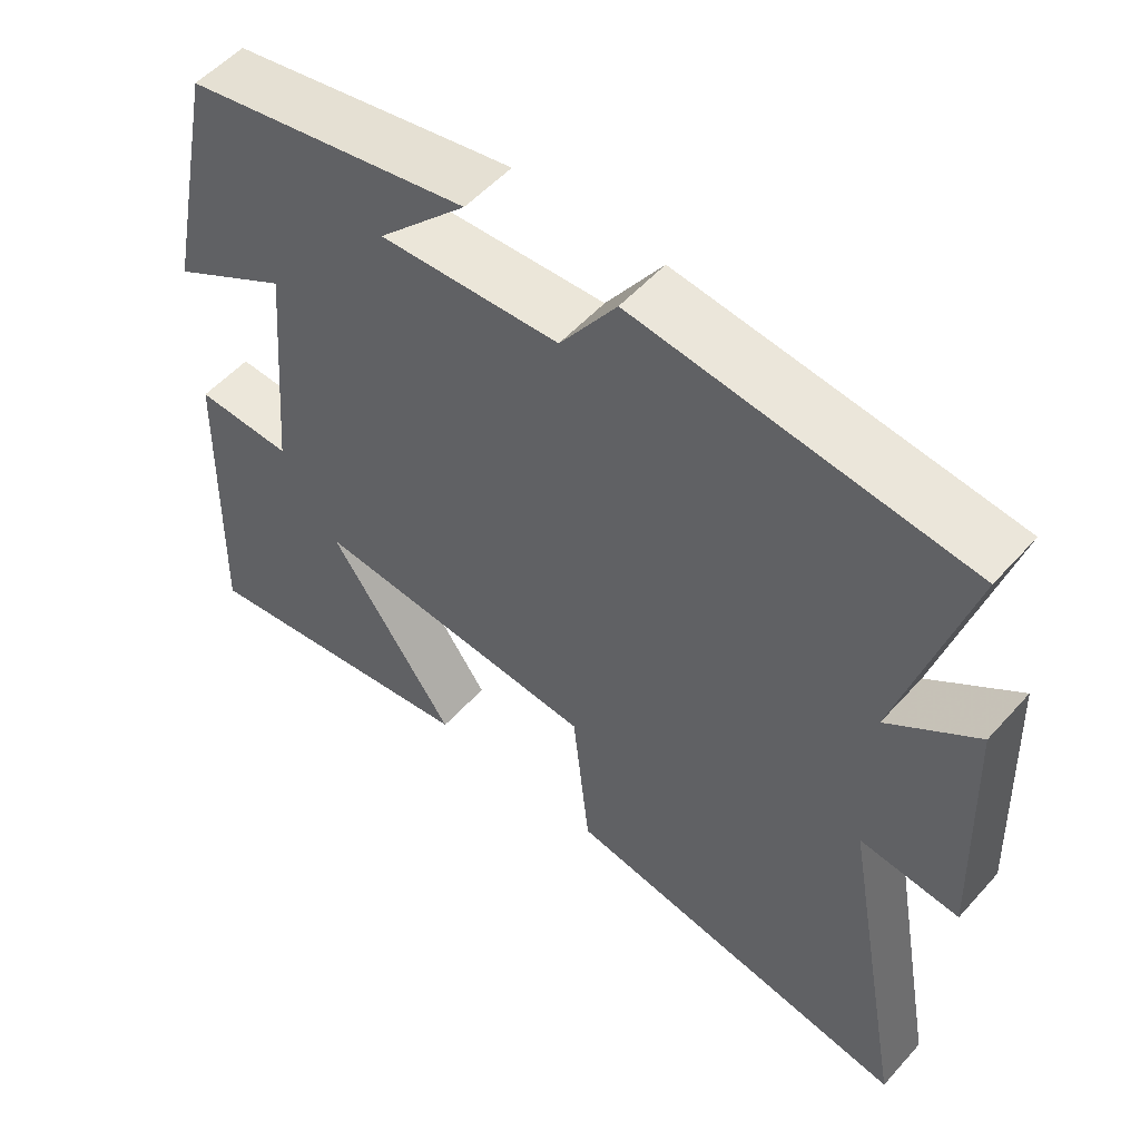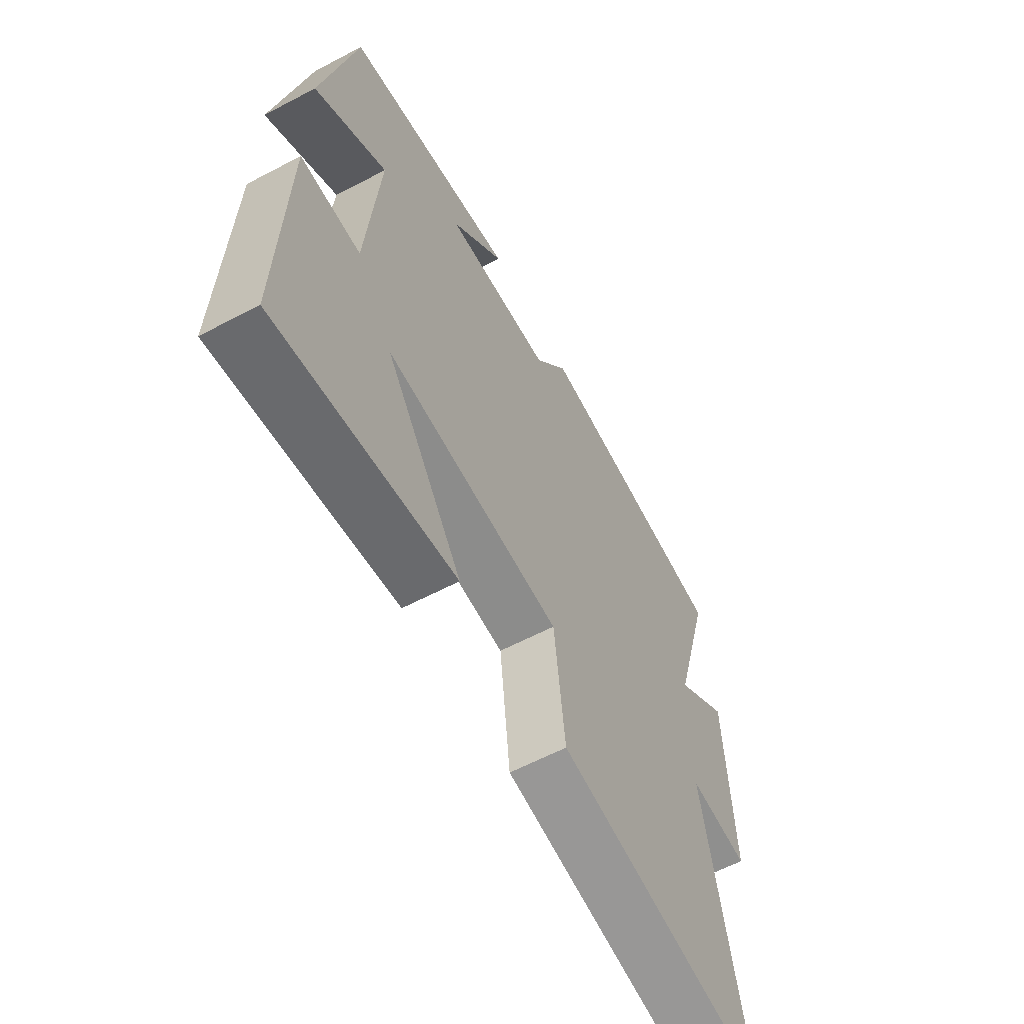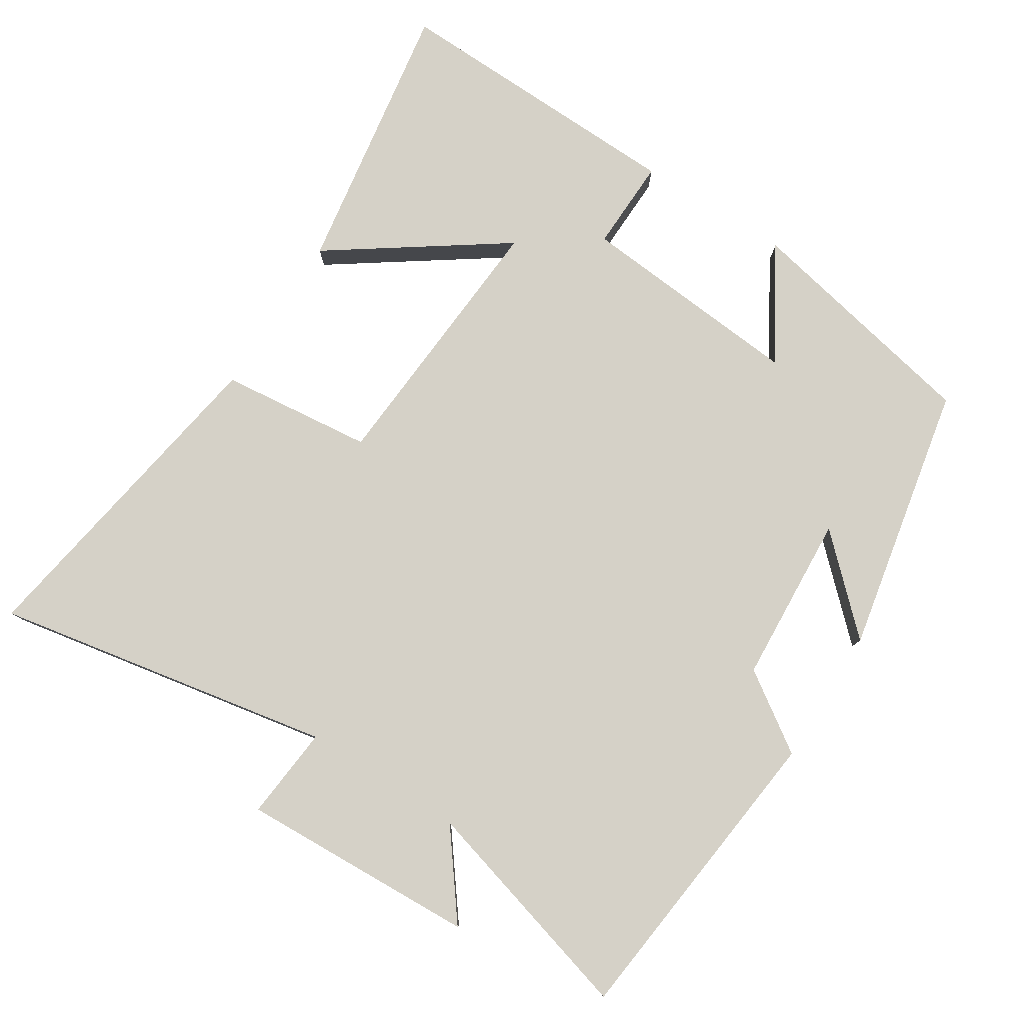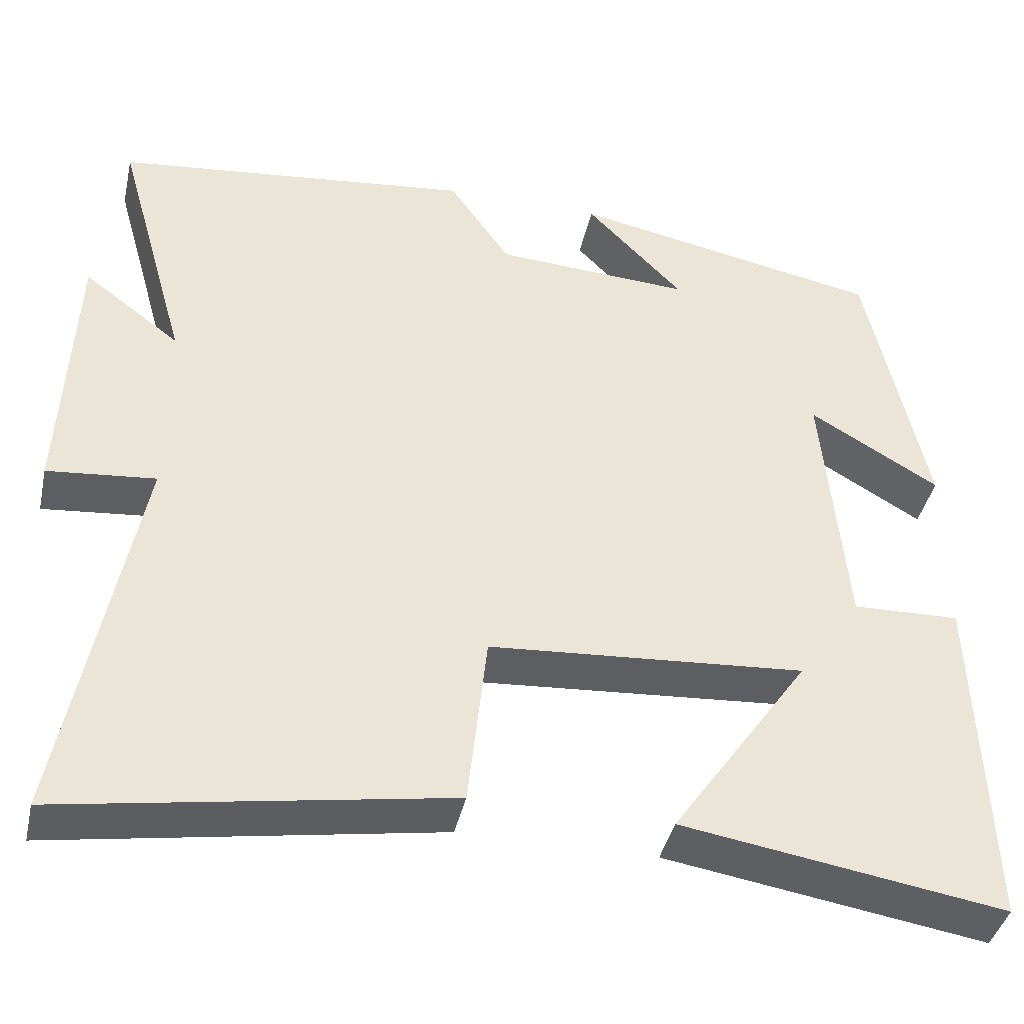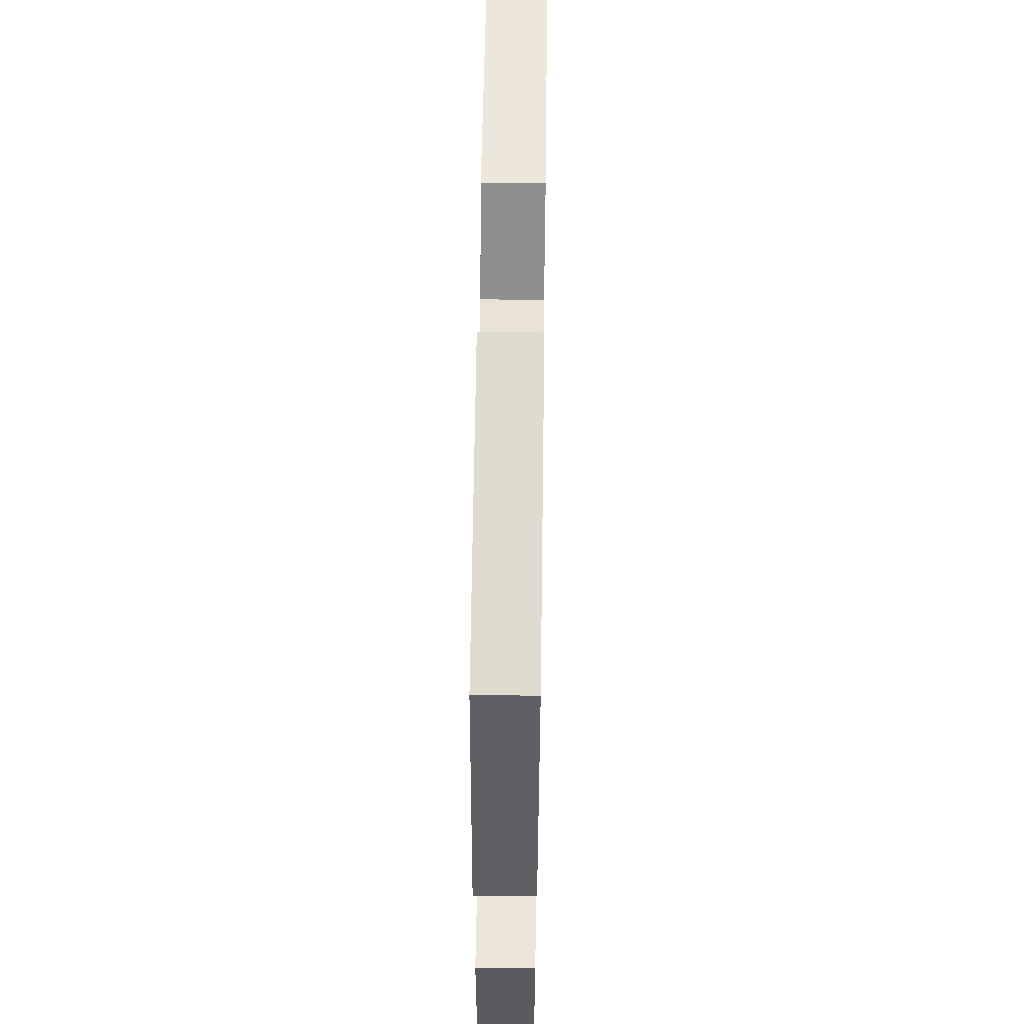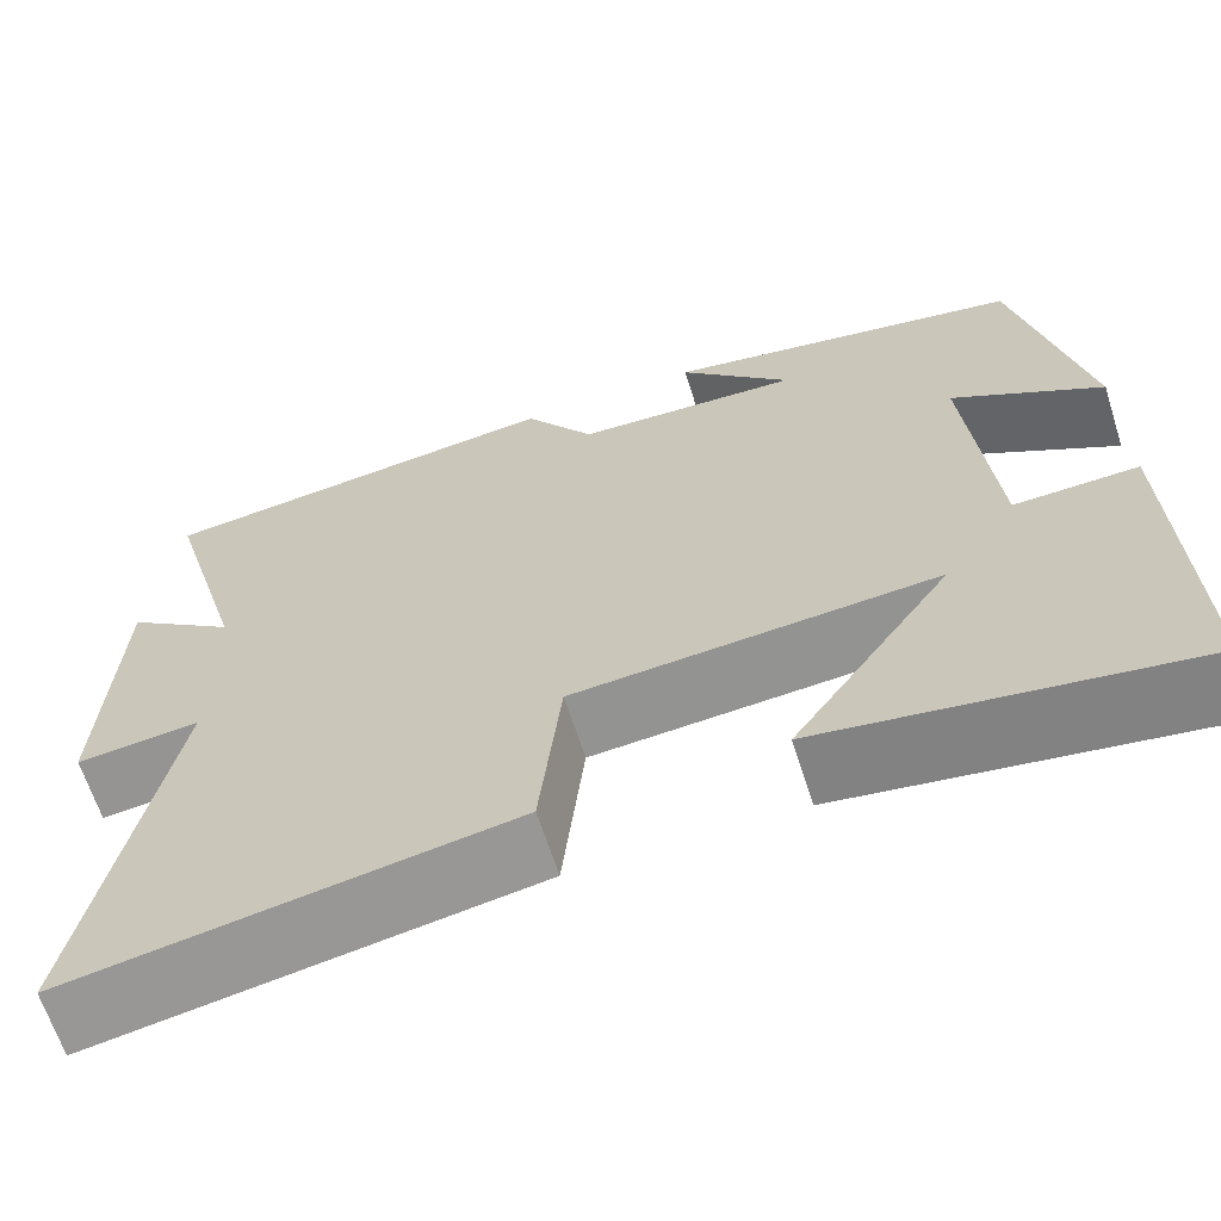
<metadata>
{"format":"obj","ext":"obj","renderer":"f3d","projection":"perspective","resolution":1024,"background":"white","views":[{"elev":53.9,"azim":-139.2,"up":"+Z"},{"elev":-60.7,"azim":118.3,"up":"+Z"},{"elev":79.3,"azim":-57.7,"up":"+Y"},{"elev":-41.0,"azim":-12.5,"up":"+Z"},{"elev":59.1,"azim":90.8,"up":"+Z"},{"elev":-65.0,"azim":17.7,"up":"+Z"}]}
</metadata>
<code>
v -0.588 0.07 -0.578
v -0.5 0.07 -0.099
v -0.632 0.07 -0.112
v -0.618 0.07 0.222
v -0.5 0.07 0.133
v -0.589 0.07 0.45
v -0.15 0.07 0.5
v -0.075 0.07 0.39
v 0.165 0.07 0.376
v 0.046 0.07 0.5
v 0.428 0.07 0.425
v 0.5 0.07 0.083
v 0.341 0.07 0.177
v 0.369 0.07 -0.143
v 0.5 0.07 -0.139
v 0.513 0.07 -0.562
v 0.121 0.07 -0.5
v 0.29 0.07 -0.256
v -0.096 0.07 -0.284
v -0.119 0.07 -0.5
v -0.588 0 -0.578
v -0.5 0 -0.099
v -0.632 0 -0.112
v -0.618 0 0.222
v -0.5 0 0.133
v -0.589 0 0.45
v -0.15 0 0.5
v -0.075 0 0.39
v 0.165 0 0.376
v 0.046 0 0.5
v 0.428 0 0.425
v 0.5 0 0.083
v 0.341 0 0.177
v 0.369 0 -0.143
v 0.5 0 -0.139
v 0.513 0 -0.562
v 0.121 0 -0.5
v 0.29 0 -0.256
v -0.096 0 -0.284
v -0.119 0 -0.5
f 19 20 1 2
f 18 19 2
f 16 17 18
f 15 16 18
f 14 15 18
f 13 14 18 2
f 11 12 13
f 9 10 11
f 13 2 3
f 11 13 3
f 9 11 3
f 5 6 7 8
f 5 8 9 3
f 3 4 5
f 22 21 40 39
f 22 39 38
f 38 37 36
f 38 36 35
f 38 35 34
f 22 38 34 33
f 33 32 31
f 31 30 29
f 23 22 33
f 23 33 31
f 23 31 29
f 28 27 26 25
f 23 29 28 25
f 25 24 23
f 1 21 22 2
f 2 22 23 3
f 3 23 24 4
f 4 24 25 5
f 5 25 26 6
f 6 26 27 7
f 7 27 28 8
f 8 28 29 9
f 9 29 30 10
f 10 30 31 11
f 11 31 32 12
f 12 32 33 13
f 13 33 34 14
f 14 34 35 15
f 15 35 36 16
f 16 36 37 17
f 17 37 38 18
f 18 38 39 19
f 19 39 40 20
f 20 40 21 1

</code>
